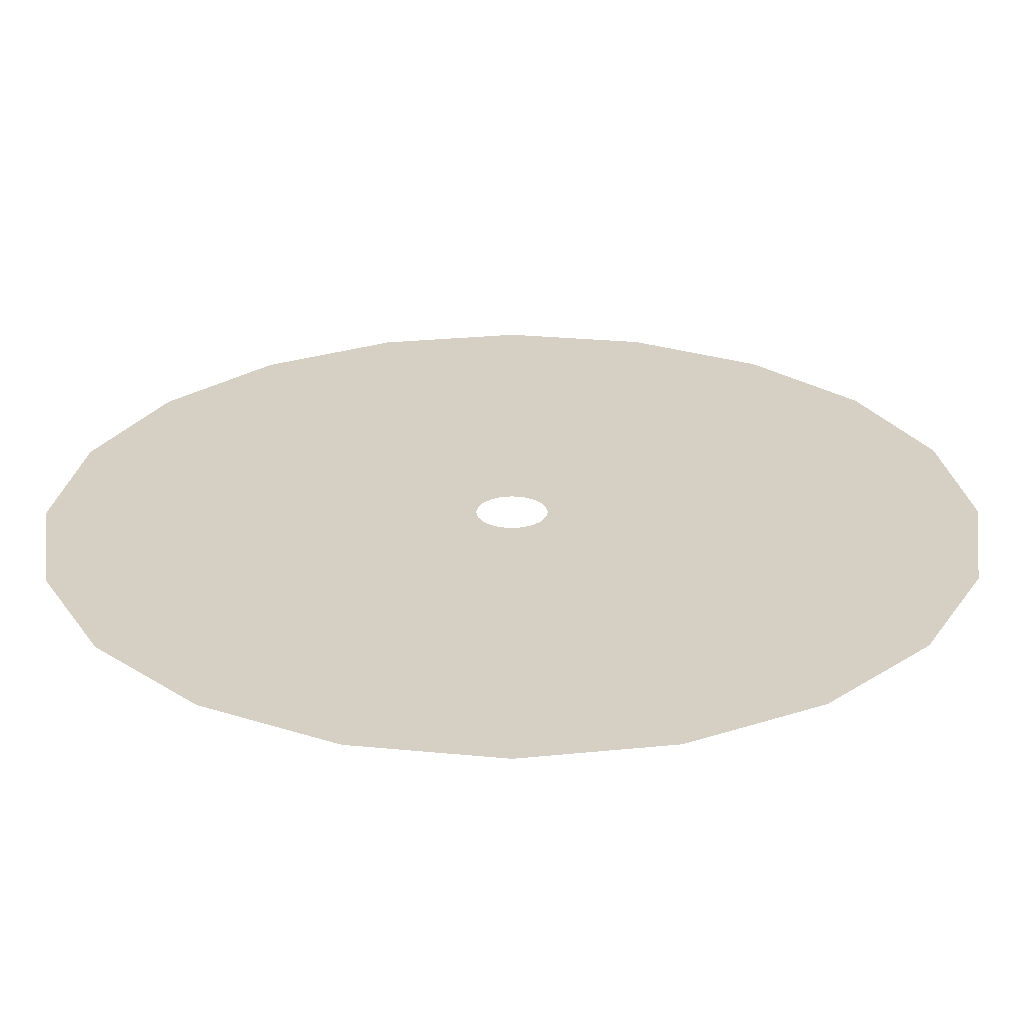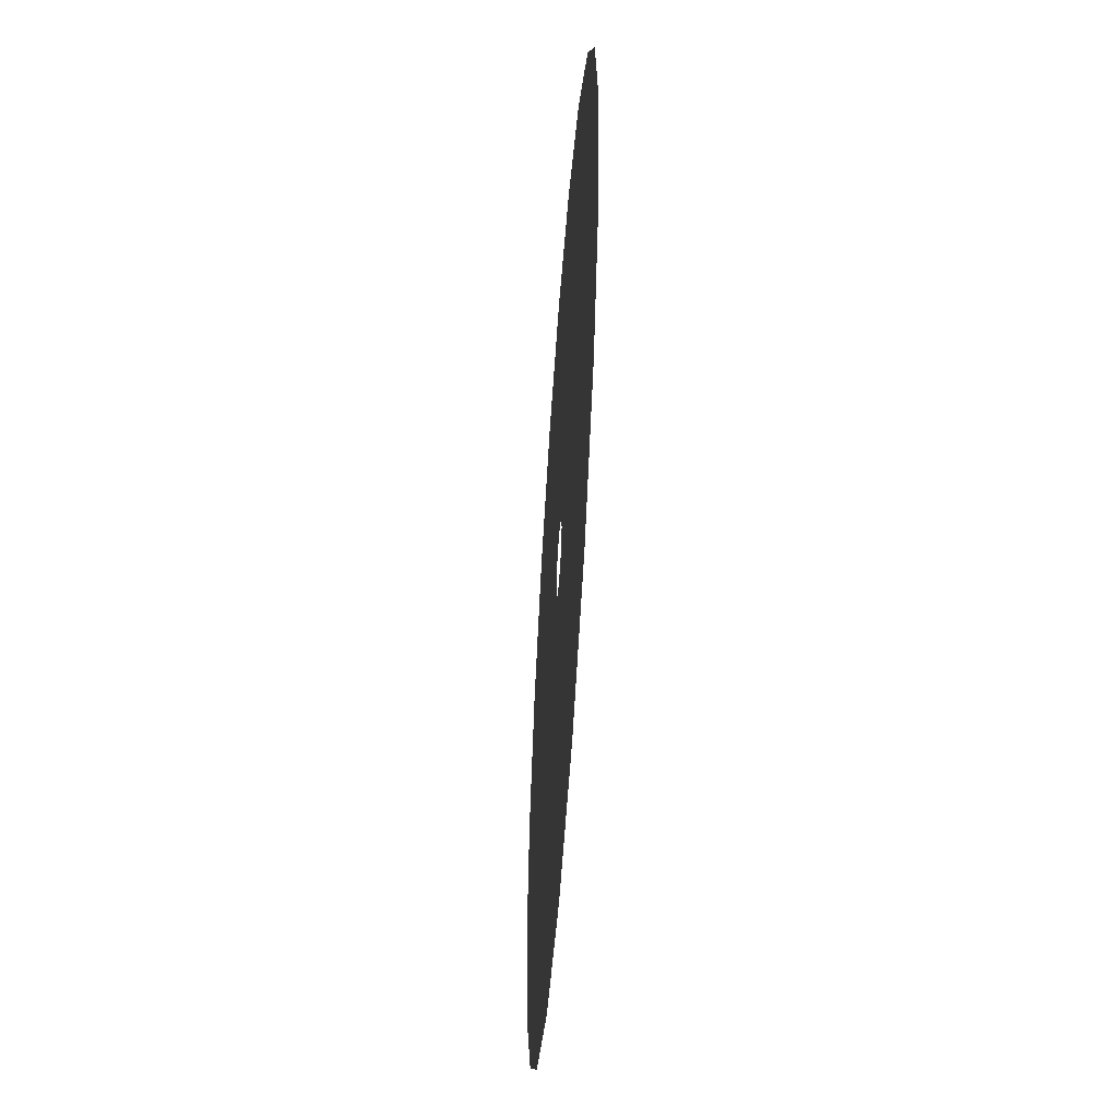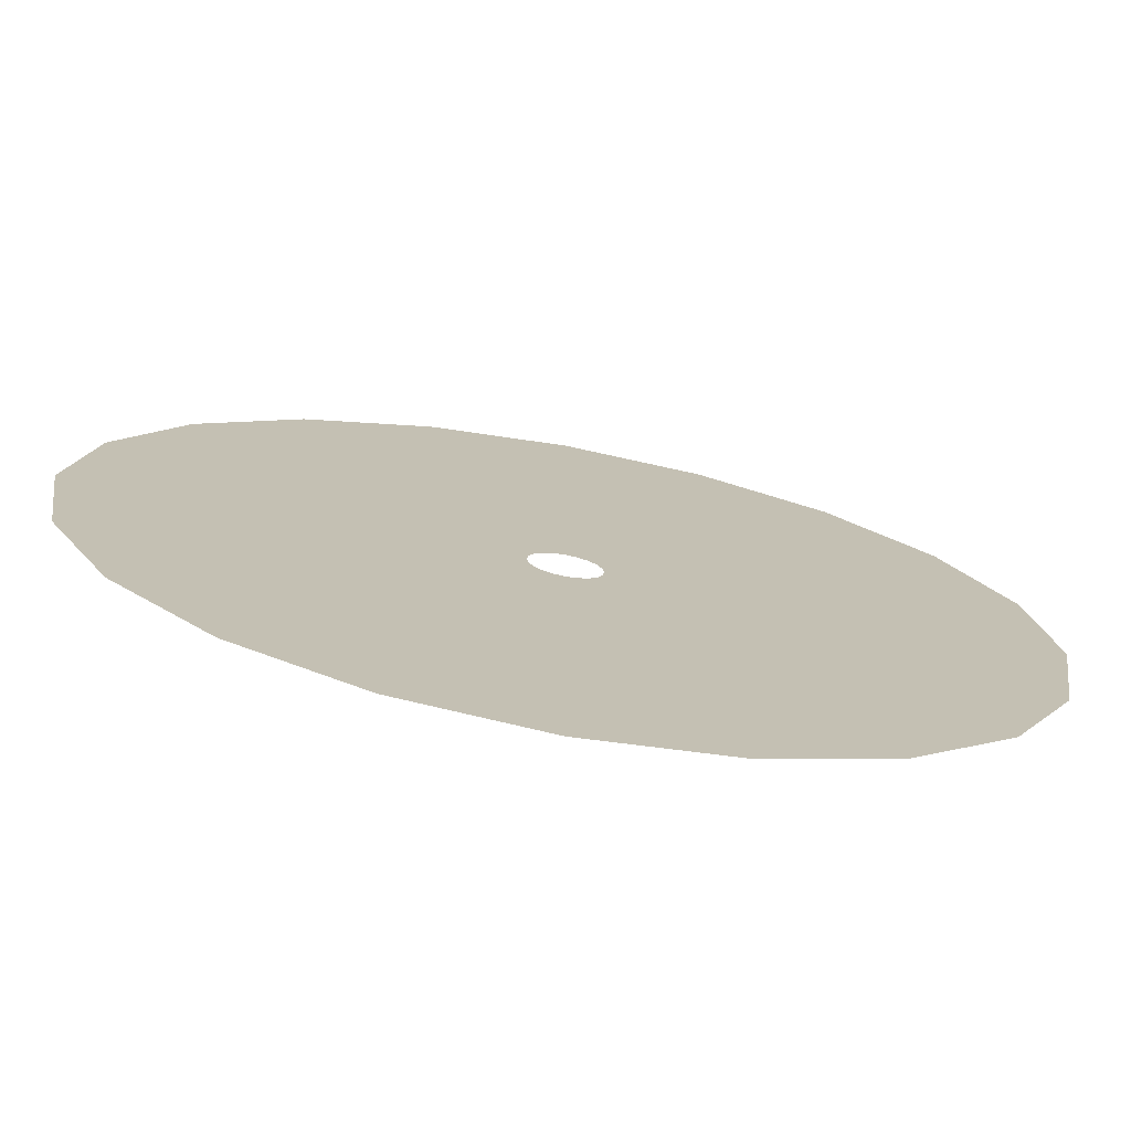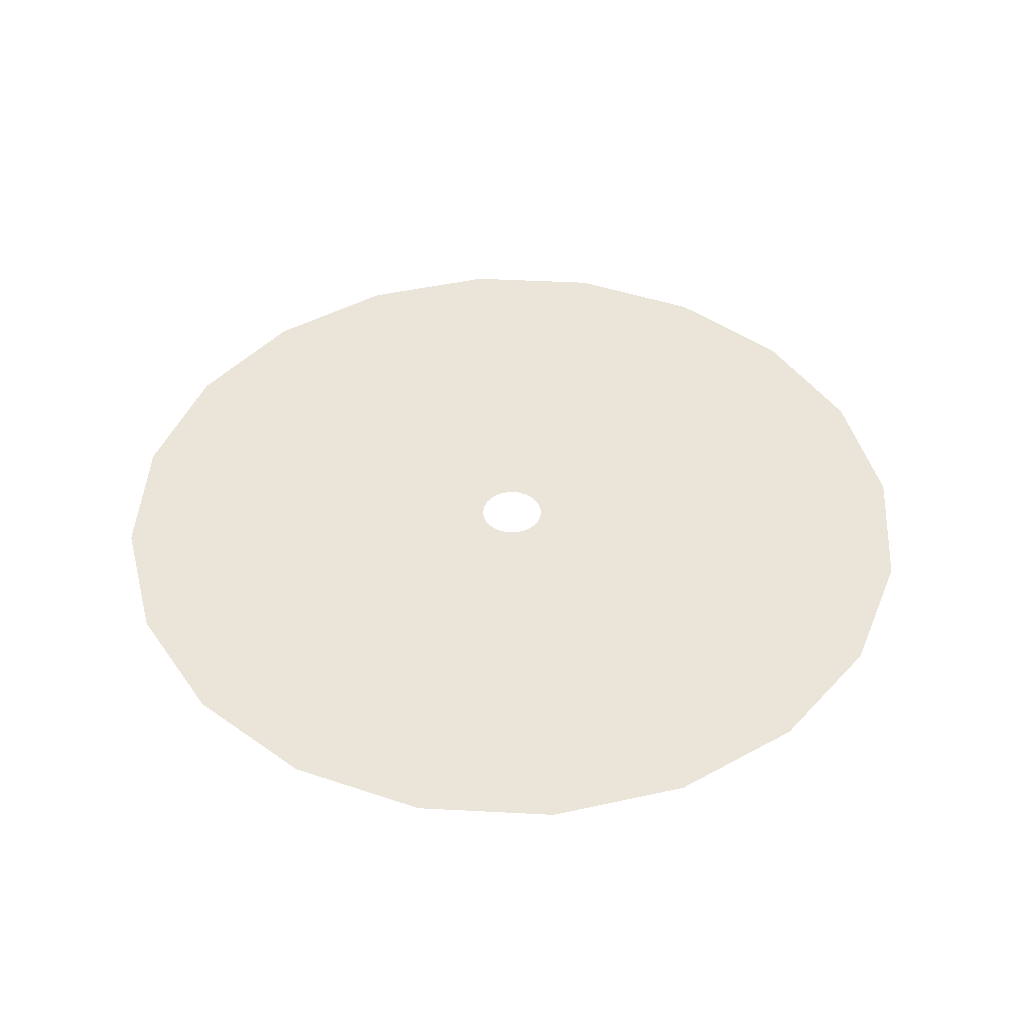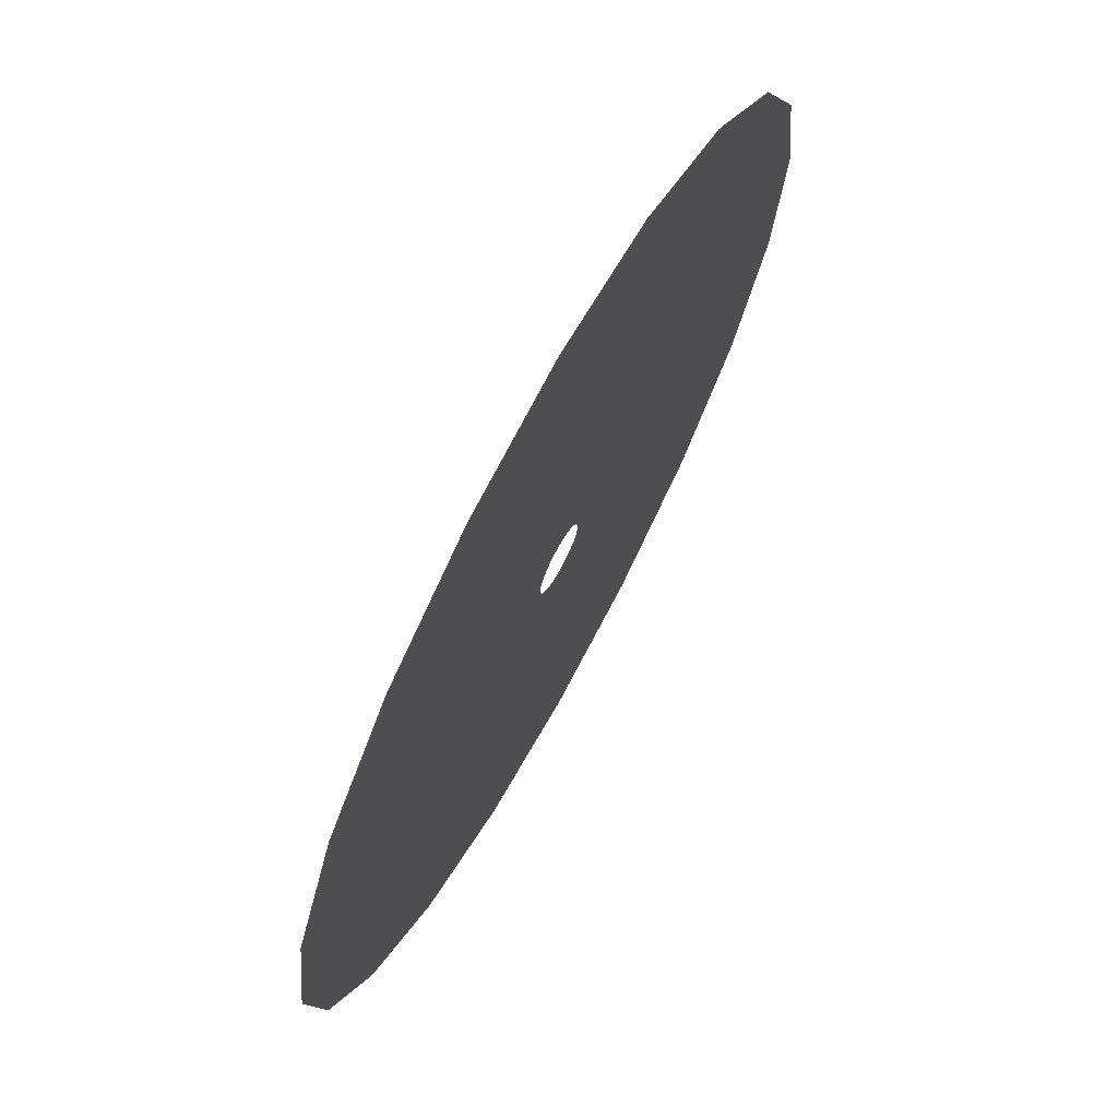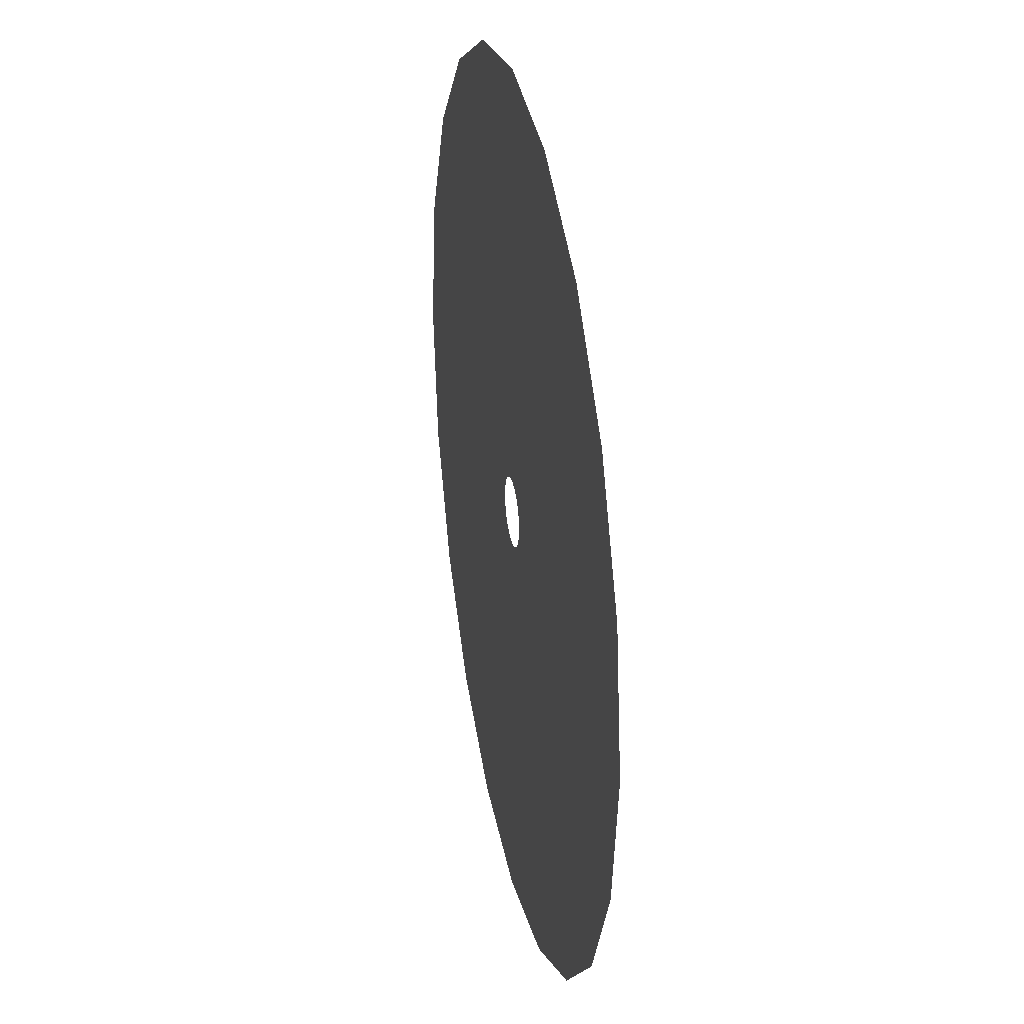
<metadata>
{"format":"obj","ext":"obj","renderer":"f3d","projection":"perspective","resolution":1024,"background":"white","views":[{"elev":-63.7,"azim":-179.9,"up":"+Z"},{"elev":-54.9,"azim":-94.0,"up":"+Z"},{"elev":-74.1,"azim":169.6,"up":"+Z"},{"elev":44.5,"azim":-59.5,"up":"+Y"},{"elev":70.7,"azim":-61.4,"up":"+Z"},{"elev":30.0,"azim":-101.3,"up":"+Z"}]}
</metadata>
<code>
g m_sp_alien_gue_edge_01
v 0.001133 0 -0.0003682
v 0.004332 0 -0.001408
v 0.003685 0 -0.002677
v 0.000964 0 -0.0007004
v 0.008359 0 -0.006073
v 0.009826 0 -0.003193
v 0.004555 0 8.145e-10
v 0.001192 0 2.131e-10
v 0.001133 0 -0.0003682
v 0.01033 0 1.847e-09
v 0.01255 0 -0.009116
v 0.009116 0 -0.01255
v 0.006073 0 -0.008359
v 0.003685 0 -0.002677
v 0.002677 0 -0.003685
v 0.000964 0 -0.0007004
v 0.0007004 0 -0.000964
v 0.001408 0 -0.004332
v 0.0003682 0 -0.001133
v 0.003193 0 -0.009826
v 0.006073 0 -0.008359
v 0.004793 0 -0.01475
v 0.009116 0 -0.01255
v 0.01475 0 -0.004793
v 0.01551 0 2.773e-09
v 0.0003682 0 -0.001133
v 0.001408 0 -0.004332
v 5.43e-10 0 -0.004555
v 1.42e-10 0 -0.001192
v 1.232e-09 0 -0.01033
v 0.003193 0 -0.009826
v 1.849e-09 0 -0.01551
v 0.004793 0 -0.01475
v 1.42e-10 0 -0.001192
v 5.43e-10 0 -0.004555
v -0.001408 0 -0.004332
v -0.0003682 0 -0.001133
v -0.003193 0 -0.009826
v 1.232e-09 0 -0.01033
v -0.004793 0 -0.01475
v 1.849e-09 0 -0.01551
v -0.0003682 0 -0.001133
v -0.001408 0 -0.004332
v -0.002677 0 -0.003685
v -0.0007004 0 -0.000964
v -0.006073 0 -0.008359
v -0.003193 0 -0.009826
v -0.009116 0 -0.01255
v -0.004793 0 -0.01475
v -0.0007004 0 -0.000964
v -0.002677 0 -0.003685
v -0.003685 0 -0.002677
v -0.000964 0 -0.0007004
v -0.008359 0 -0.006073
v -0.006073 0 -0.008359
v -0.01255 0 -0.009116
v -0.009116 0 -0.01255
v -0.000964 0 -0.0007004
v -0.003685 0 -0.002677
v -0.004332 0 -0.001408
v -0.001133 0 -0.0003682
v -0.009826 0 -0.003193
v -0.008359 0 -0.006073
v -0.01475 0 -0.004793
v -0.01255 0 -0.009116
v -0.001133 0 -0.0003682
v -0.004332 0 -0.001408
v -0.004555 0 8.145e-10
v -0.001192 0 2.131e-10
v -0.01033 0 1.847e-09
v -0.009826 0 -0.003193
v -0.01551 0 2.773e-09
v -0.01475 0 -0.004793
v -0.001192 0 2.131e-10
v -0.004555 0 8.145e-10
v -0.004332 0 0.001408
v -0.001133 0 0.0003682
v -0.009826 0 0.003193
v -0.01033 0 1.847e-09
v -0.01475 0 0.004793
v -0.01551 0 2.773e-09
v -0.001133 0 0.0003682
v -0.004332 0 0.001408
v -0.003685 0 0.002677
v -0.000964 0 0.0007004
v -0.008359 0 0.006073
v -0.009826 0 0.003193
v -0.01255 0 0.009116
v -0.01475 0 0.004793
v -0.000964 0 0.0007004
v -0.003685 0 0.002677
v -0.002677 0 0.003685
v -0.0007004 0 0.000964
v -0.001408 0 0.004332
v -0.0003682 0 0.001133
v 4.072e-10 0 0.004555
v 1.065e-10 0 0.001192
v 9.237e-10 0 0.01033
v -0.003193 0 0.009826
v -0.006073 0 0.008359
v -0.008359 0 0.006073
v 1.387e-09 0 0.01551
v -0.004793 0 0.01475
v -0.009116 0 0.01255
v -0.01255 0 0.009116
v 1.065e-10 0 0.001192
v 4.072e-10 0 0.004555
v 0.001408 0 0.004332
v 0.0003682 0 0.001133
v 0.003193 0 0.009826
v 9.237e-10 0 0.01033
v 0.004793 0 0.01475
v 1.387e-09 0 0.01551
v 0.0003682 0 0.001133
v 0.001408 0 0.004332
v 0.002677 0 0.003685
v 0.0007004 0 0.000964
v 0.006073 0 0.008359
v 0.003193 0 0.009826
v 0.009116 0 0.01255
v 0.004793 0 0.01475
v 0.0007004 0 0.000964
v 0.002677 0 0.003685
v 0.003685 0 0.002677
v 0.000964 0 0.0007004
v 0.008359 0 0.006073
v 0.006073 0 0.008359
v 0.01255 0 0.009116
v 0.009116 0 0.01255
v 0.000964 0 0.0007004
v 0.003685 0 0.002677
v 0.004332 0 0.001408
v 0.001133 0 0.0003682
v 0.009826 0 0.003193
v 0.008359 0 0.006073
v 0.01475 0 0.004793
v 0.01255 0 0.009116
v 0.001133 0 0.0003682
v 0.004332 0 0.001408
v 0.004555 0 8.145e-10
v 0.001192 0 2.131e-10
v 0.01033 0 1.847e-09
v 0.009826 0 0.003193
v 0.01551 0 2.773e-09
v 0.01475 0 0.004793
g m_sp_alien_gue_edge_01_0
f 3 2 1
f 4 3 1
f 3 5 2
f 5 6 2
f 2 6 7
f 2 7 8
f 9 2 8
f 6 10 7
f 5 11 6
f 12 11 5
f 13 12 5
f 13 5 14
f 15 13 14
f 15 14 16
f 17 15 16
f 18 15 17
f 19 18 17
f 18 20 15
f 20 21 15
f 20 22 21
f 22 23 21
f 11 24 6
f 6 24 10
f 24 25 10
f 28 27 26
f 29 28 26
f 28 30 27
f 30 31 27
f 30 32 31
f 32 33 31
f 36 35 34
f 37 36 34
f 36 38 35
f 38 39 35
f 38 40 39
f 40 41 39
f 44 43 42
f 45 44 42
f 44 46 43
f 46 47 43
f 46 48 47
f 48 49 47
f 52 51 50
f 53 52 50
f 52 54 51
f 54 55 51
f 54 56 55
f 56 57 55
f 60 59 58
f 61 60 58
f 60 62 59
f 62 63 59
f 62 64 63
f 64 65 63
f 68 67 66
f 69 68 66
f 68 70 67
f 70 71 67
f 70 72 71
f 72 73 71
f 76 75 74
f 77 76 74
f 76 78 75
f 78 79 75
f 78 80 79
f 80 81 79
f 84 83 82
f 85 84 82
f 84 86 83
f 86 87 83
f 86 88 87
f 88 89 87
f 92 91 90
f 93 92 90
f 94 92 93
f 95 94 93
f 96 94 95
f 97 96 95
f 96 98 94
f 98 99 94
f 94 99 92
f 99 100 92
f 92 100 91
f 100 101 91
f 98 102 99
f 102 103 99
f 99 103 100
f 103 104 100
f 100 104 101
f 104 105 101
f 108 107 106
f 109 108 106
f 108 110 107
f 110 111 107
f 110 112 111
f 112 113 111
f 116 115 114
f 117 116 114
f 116 118 115
f 118 119 115
f 118 120 119
f 120 121 119
f 124 123 122
f 125 124 122
f 124 126 123
f 126 127 123
f 126 128 127
f 128 129 127
f 132 131 130
f 133 132 130
f 132 134 131
f 134 135 131
f 134 136 135
f 136 137 135
f 140 139 138
f 141 140 138
f 140 142 139
f 142 143 139
f 142 144 143
f 144 145 143

</code>
